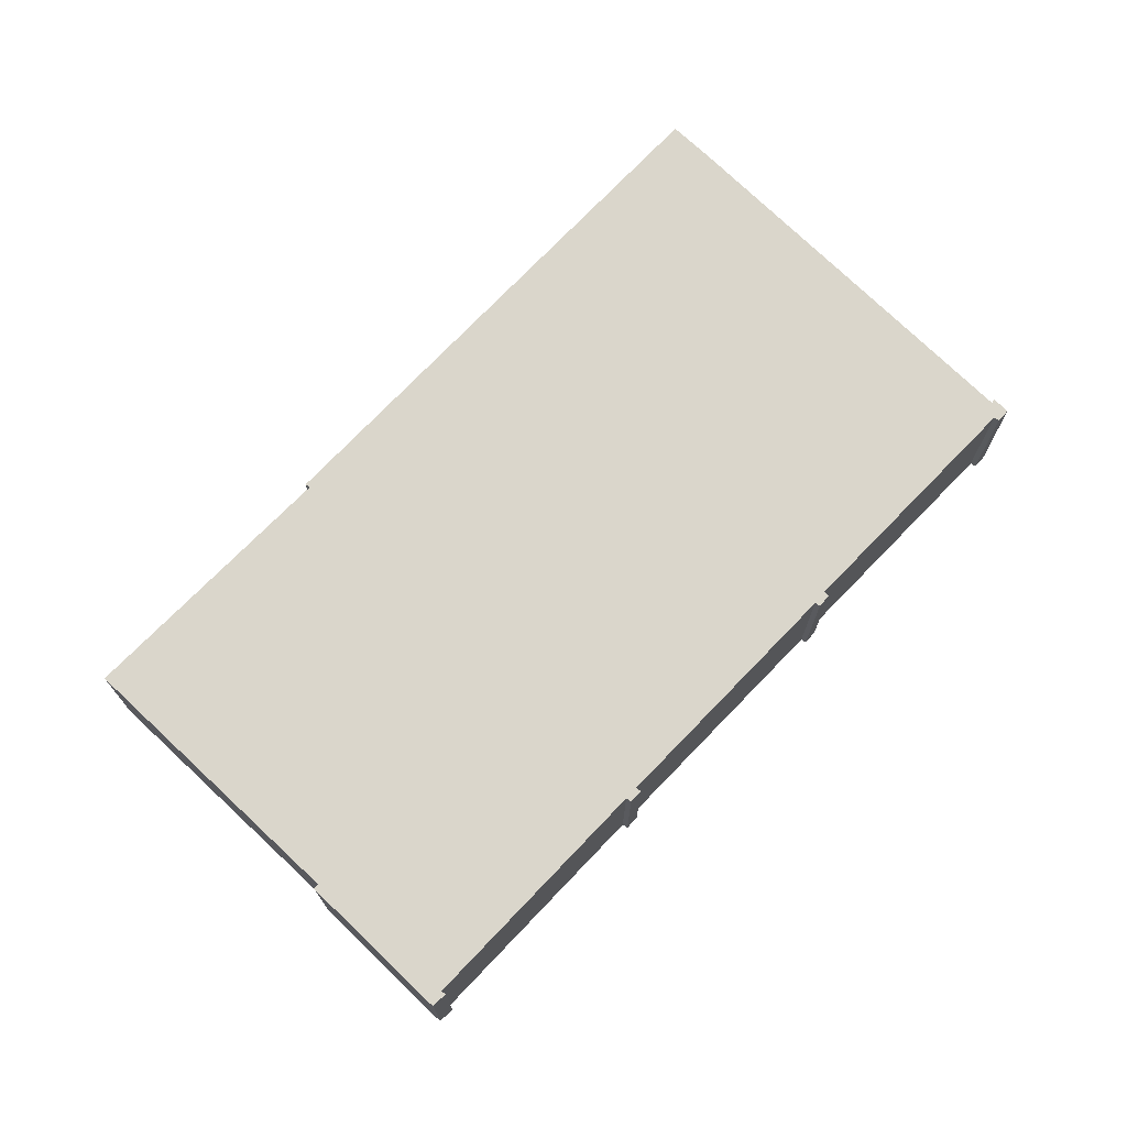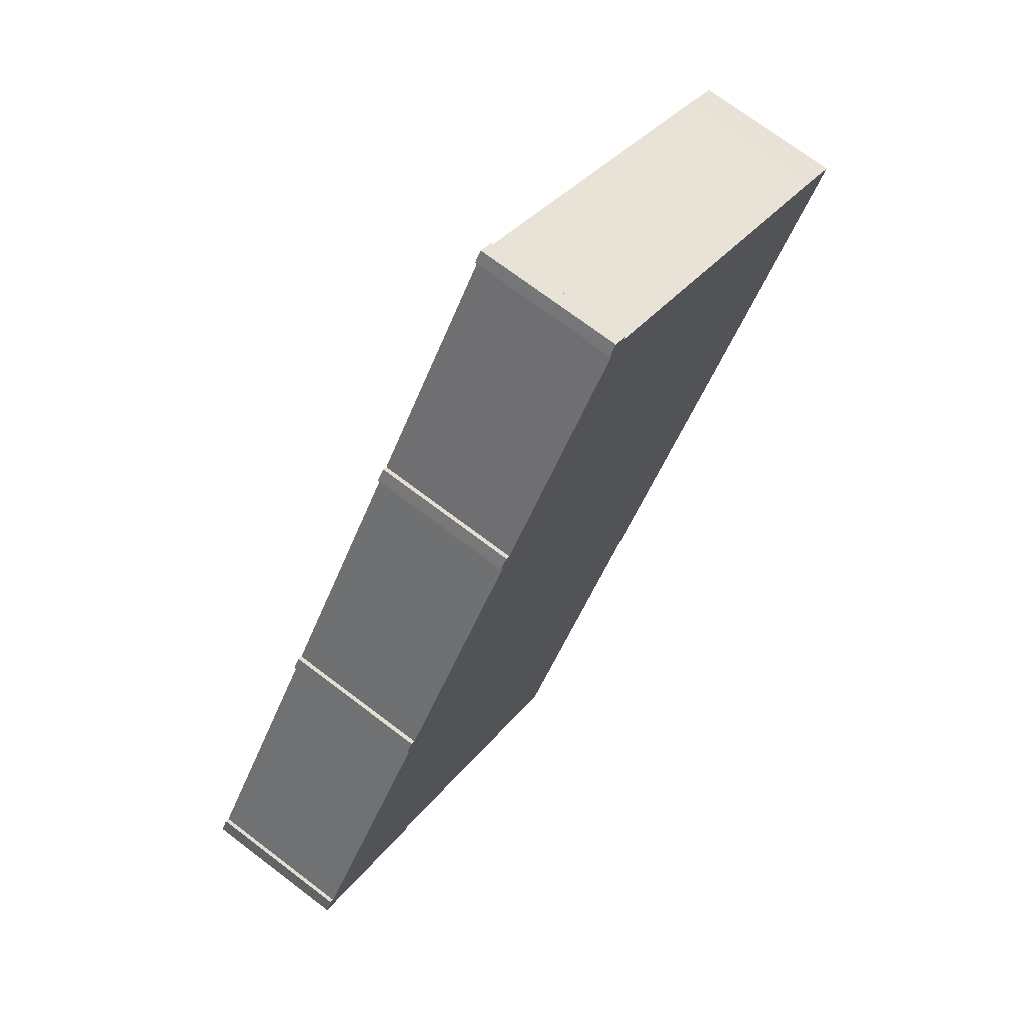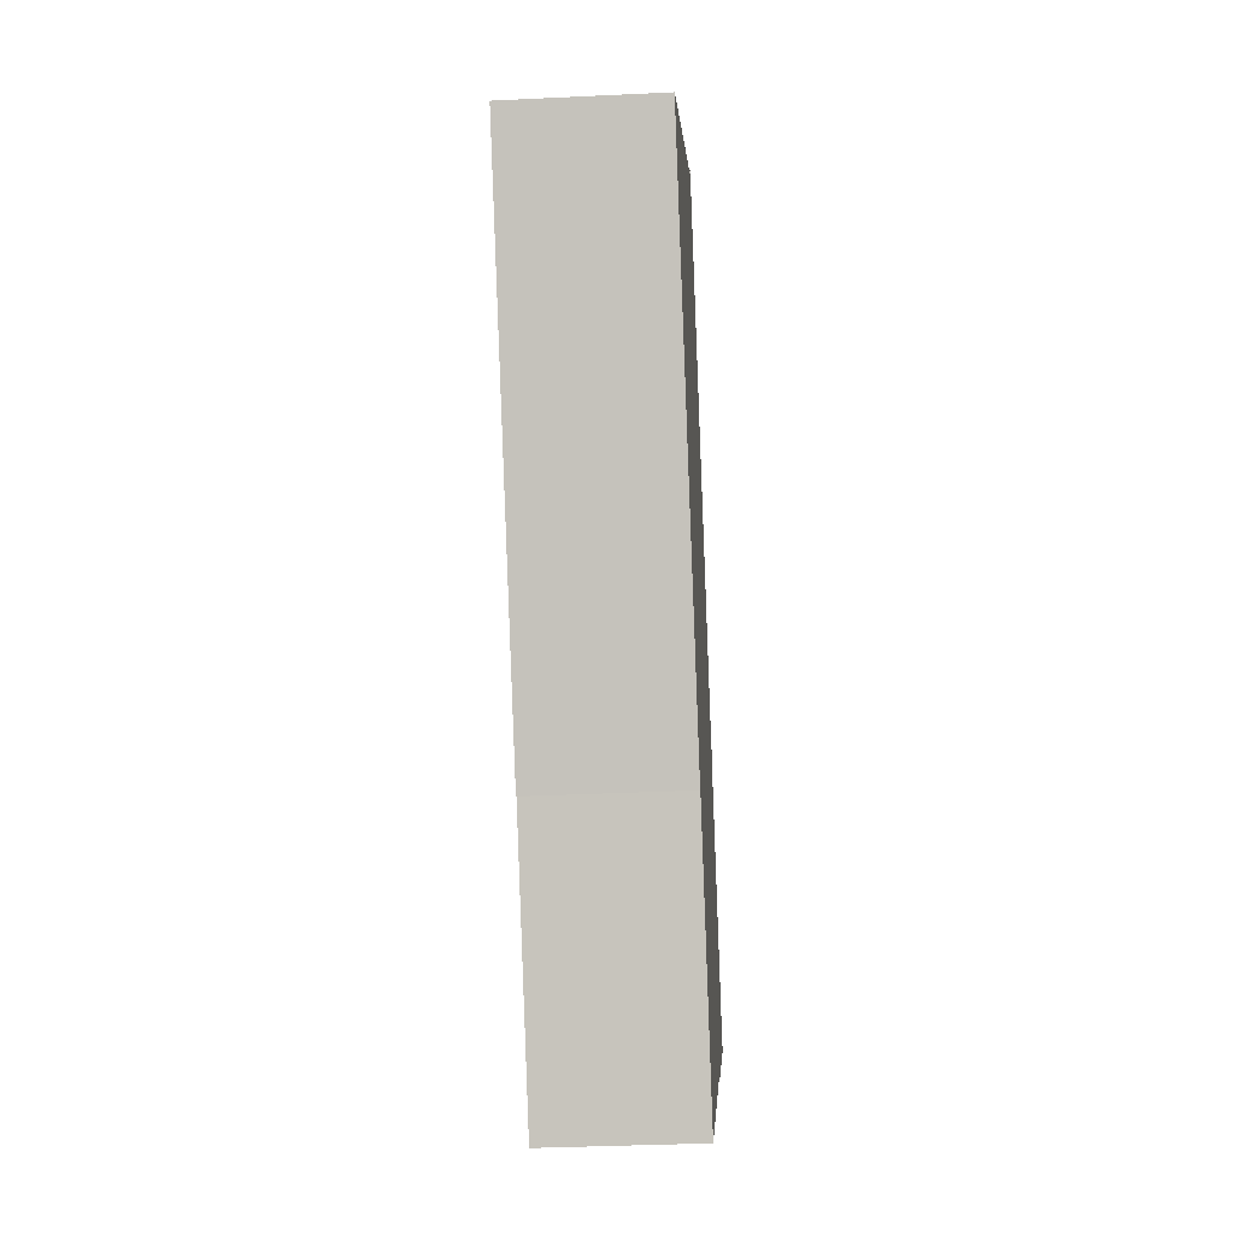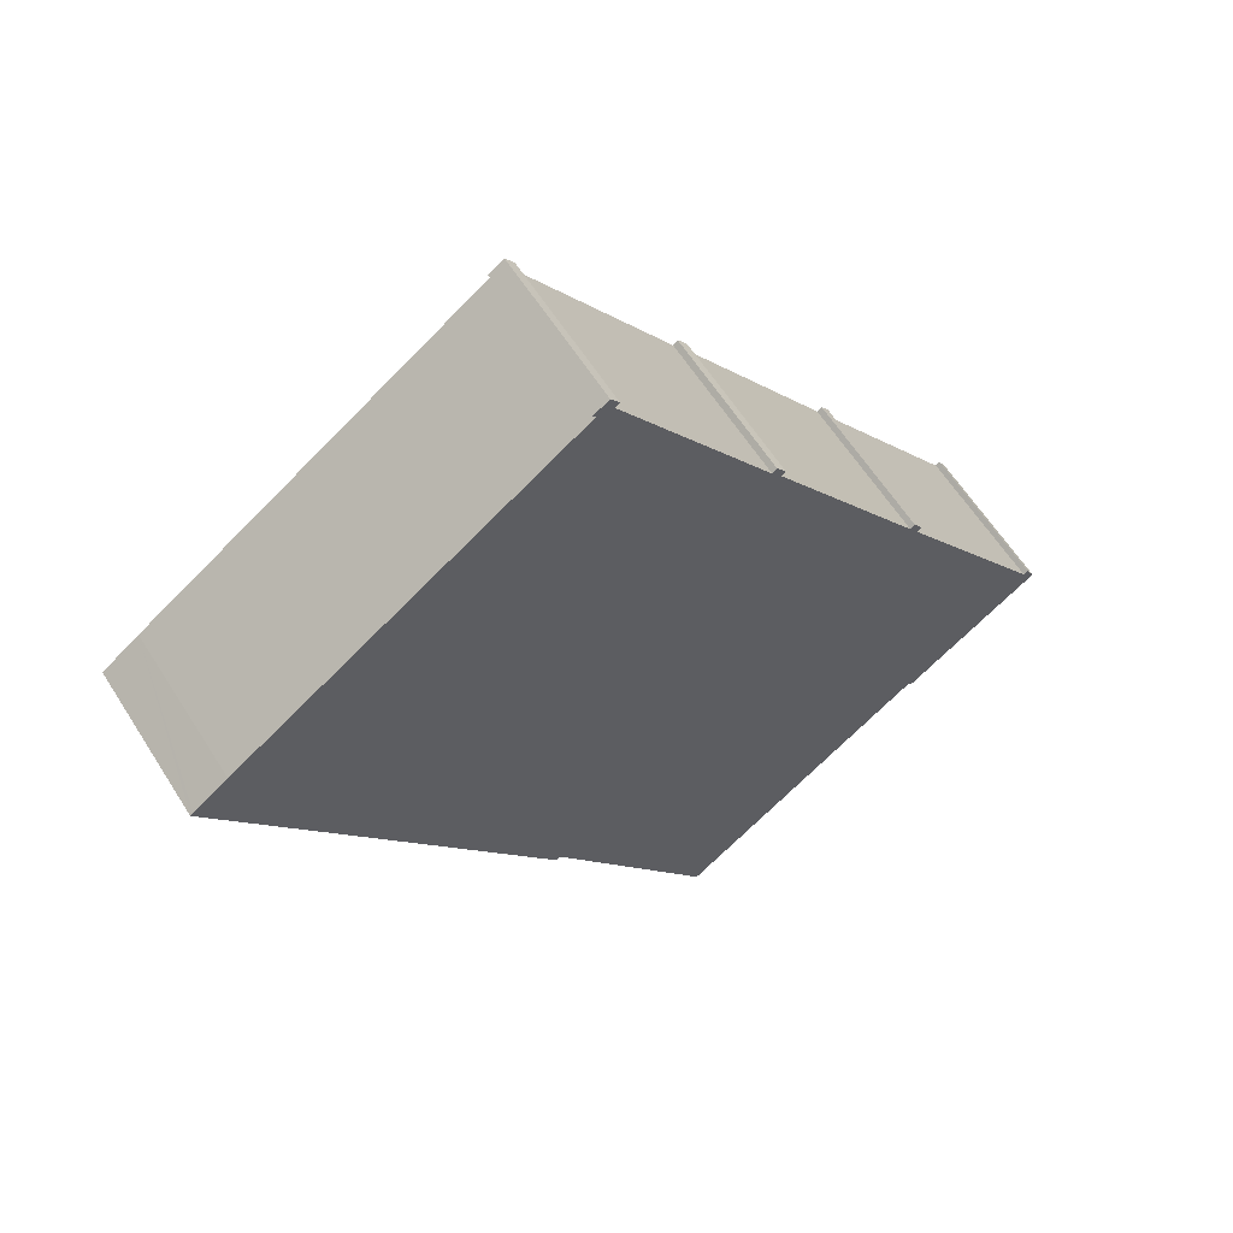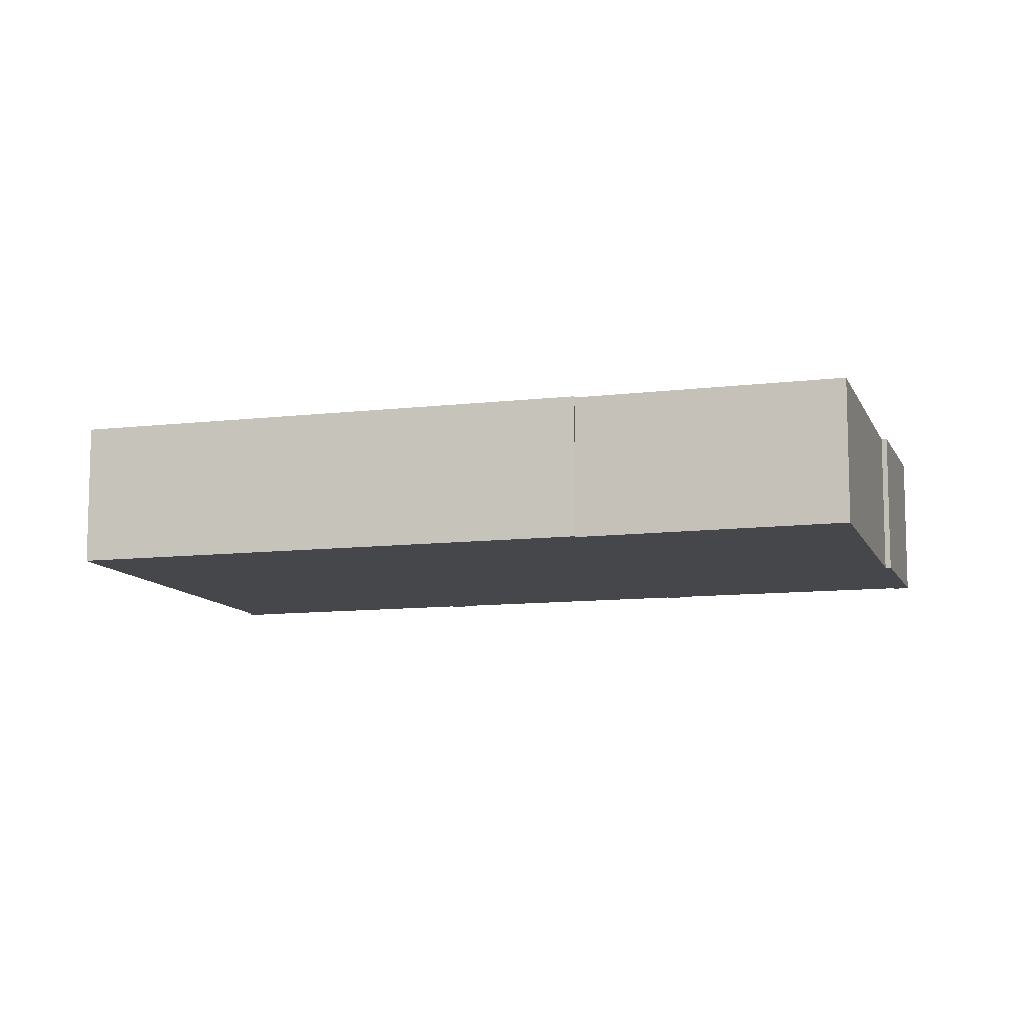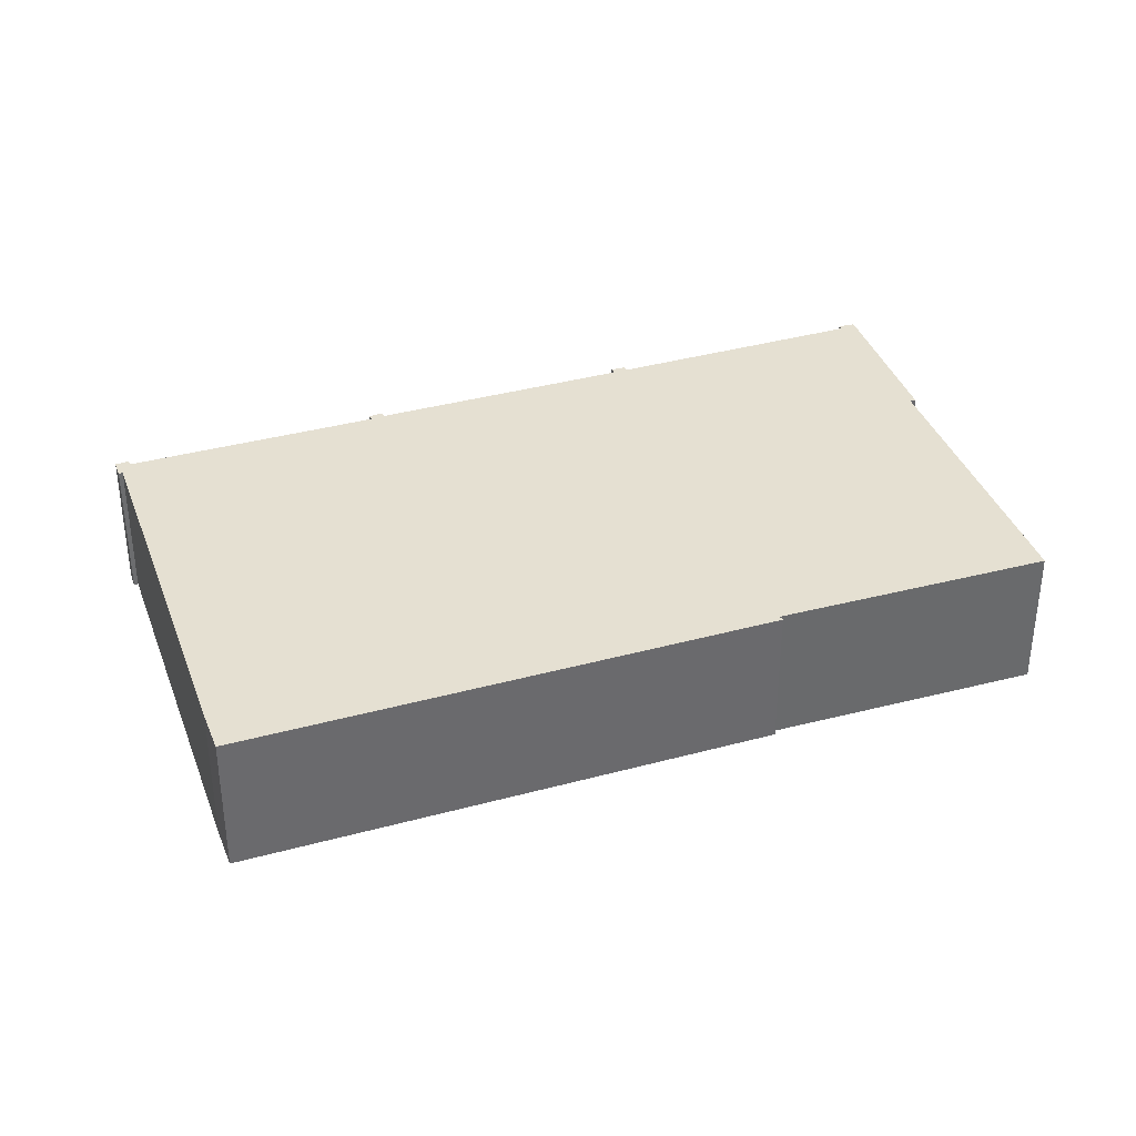
<metadata>
{"format":"obj","ext":"obj","renderer":"f3d","projection":"perspective","resolution":1024,"background":"white","views":[{"elev":73.7,"azim":-101.1,"up":"+Y"},{"elev":71.9,"azim":-52.8,"up":"+Z"},{"elev":-34.4,"azim":93.7,"up":"+Z"},{"elev":60.6,"azim":147.9,"up":"+Z"},{"elev":-10.4,"azim":141.8,"up":"+Y"},{"elev":37.8,"azim":106.0,"up":"+Y"}]}
</metadata>
<code>
v  0.144 5.76 -0.14
v  5.339 5.76 -3.487
v  5.223 5.76 -3.679
v  0.312 5.76 0.544
v  0.464 5.76 0.407
v  0 5.76 3.527e-16
v  18.72 5.76 -4.728
v  14.9 5.76 -10.35
v  6.331 5.76 8.705
v  21.12 5.76 -1.195
v  6.489 5.76 9.318
v  6.661 5.76 9.166
v  6.168 5.76 8.863
v  12.73 5.76 18.17
v  12.91 5.76 18.02
v  12.38 5.76 17.73
v  33.74 5.76 16.38
v  21.25 5.76 -1.349
v  12.54 5.76 17.58
v  18.71 5.76 26.37
v  33.62 5.76 16.47
v  32.32 5.76 17.42
v  30.62 5.76 18.6
v  19.35 5.76 26.43
v  18.56 5.76 26.54
v  18.72 5.76 26.75
v  19.46 5.76 26.57
v  18.88 5.76 26.97
v  18.56 -1.625e-15 26.54
v  18.88 -1.651e-15 26.97
v  18.72 -1.638e-15 26.75
v  0 0 0
v  0.312 -3.331e-17 0.544
v  0.464 -2.492e-17 0.407
v  6.331 -5.33e-16 8.705
v  6.168 -5.427e-16 8.863
v  6.489 -5.706e-16 9.318
v  6.661 -5.613e-16 9.166
v  12.54 -1.076e-15 17.58
v  12.38 -1.085e-15 17.73
v  12.73 -1.113e-15 18.17
v  12.91 -1.103e-15 18.02
v  18.71 -1.615e-15 26.37
v  19.46 -1.627e-15 26.57
v  19.35 -1.619e-15 26.43
v  30.62 -1.139e-15 18.6
v  32.32 -1.066e-15 17.42
v  33.74 -1.003e-15 16.38
v  33.62 -1.008e-15 16.47
v  21.25 8.26e-17 -1.349
v  21.12 7.317e-17 -1.195
v  18.72 2.895e-16 -4.728
v  14.9 6.336e-16 -10.35
v  5.339 2.135e-16 -3.487
v  5.223 2.253e-16 -3.679
v  0.144 8.573e-18 -0.14
g defaultobject
f 1 2 3
f 4 5 6
f 2 7 8
f 7 2 1
f 7 1 6
f 7 6 5
f 7 5 9
f 7 9 10
f 11 12 13
f 14 15 16
f 10 17 18
f 17 10 9
f 17 9 13
f 17 13 12
f 17 12 19
f 17 19 16
f 17 16 15
f 17 15 20
f 17 20 21
f 21 20 22
f 22 20 23
f 23 20 24
f 24 20 25
f 24 25 26
f 24 26 27
f 27 26 28
f 29 26 25
f 26 29 28
f 28 29 30
f 30 29 31
f 32 4 6
f 4 32 33
f 34 9 5
f 9 34 35
f 36 11 13
f 11 36 37
f 38 19 12
f 19 38 39
f 40 14 16
f 14 40 41
f 42 20 15
f 20 42 43
f 30 27 28
f 27 30 44
f 45 23 24
f 23 45 46
f 23 46 22
f 22 46 47
f 47 21 22
f 21 47 17
f 17 47 48
f 48 47 49
f 33 5 4
f 5 33 34
f 37 12 11
f 12 37 38
f 41 15 14
f 15 41 42
f 44 24 27
f 24 44 45
f 48 18 17
f 18 48 50
f 51 7 10
f 7 51 8
f 8 51 52
f 8 52 53
f 54 3 2
f 3 54 55
f 50 10 18
f 10 50 51
f 53 2 8
f 2 53 54
f 55 1 3
f 1 55 56
f 56 6 1
f 6 56 32
f 35 13 9
f 13 35 36
f 39 16 19
f 16 39 40
f 43 25 20
f 25 43 29
f 56 55 54
f 52 54 53
f 54 52 56
f 56 52 32
f 32 52 34
f 34 52 35
f 35 52 51
f 48 51 50
f 51 48 35
f 35 48 36
f 36 48 38
f 38 48 39
f 39 48 40
f 40 48 42
f 42 48 43
f 43 48 49
f 43 49 47
f 43 47 46
f 43 46 45
f 43 45 29
f 29 45 31
f 31 45 44
f 31 44 30
f 41 40 42
f 37 36 38
f 33 32 34

</code>
